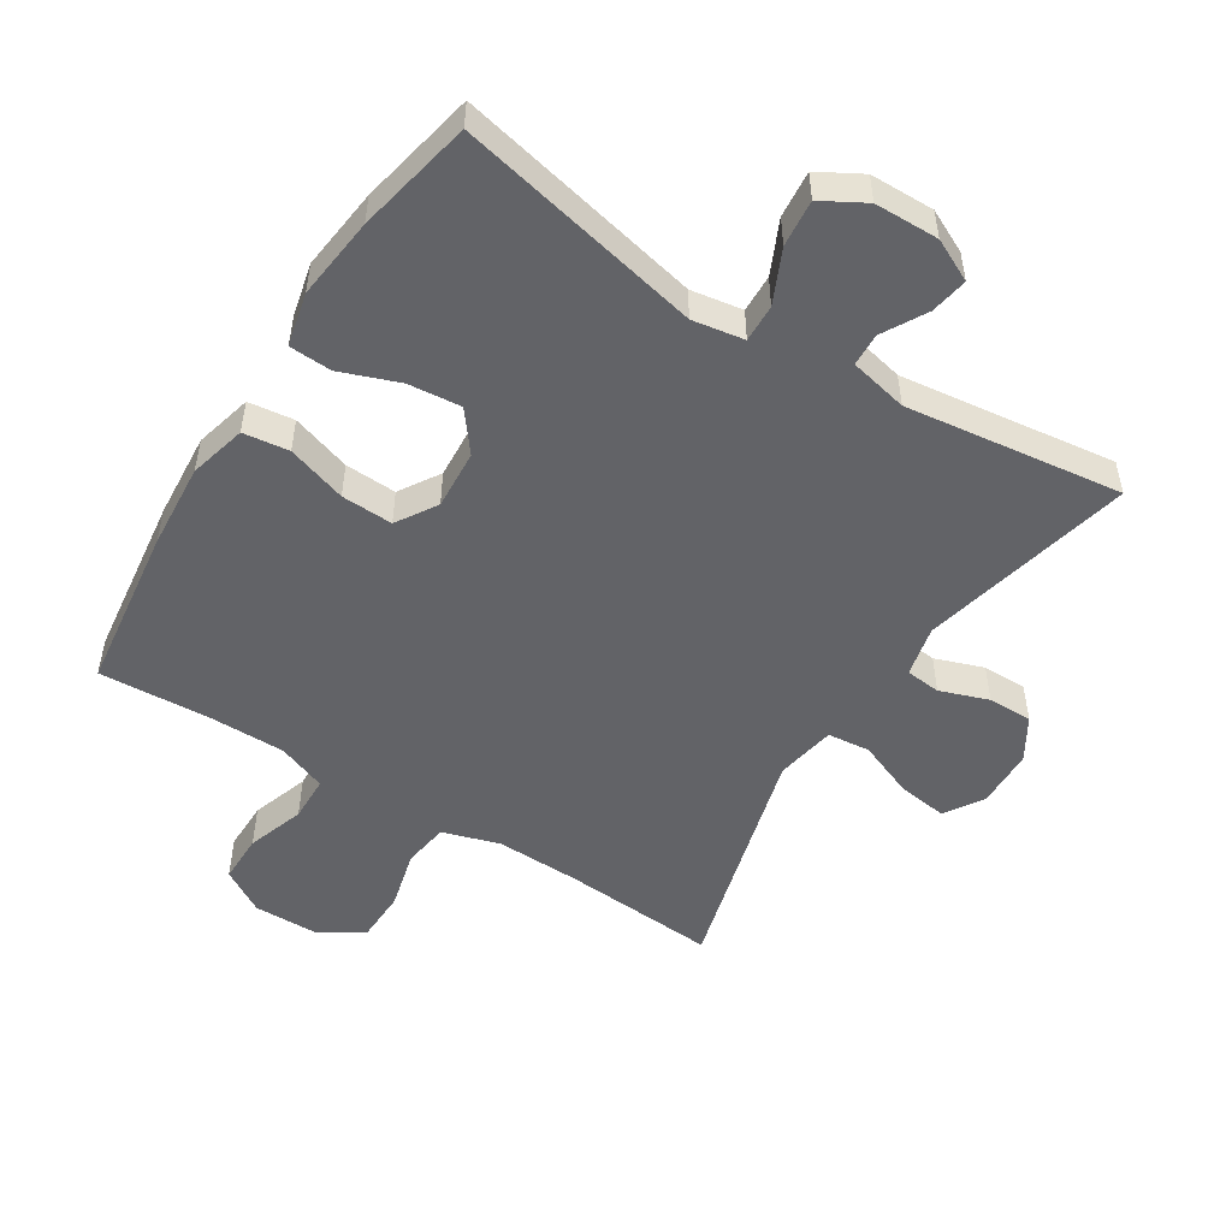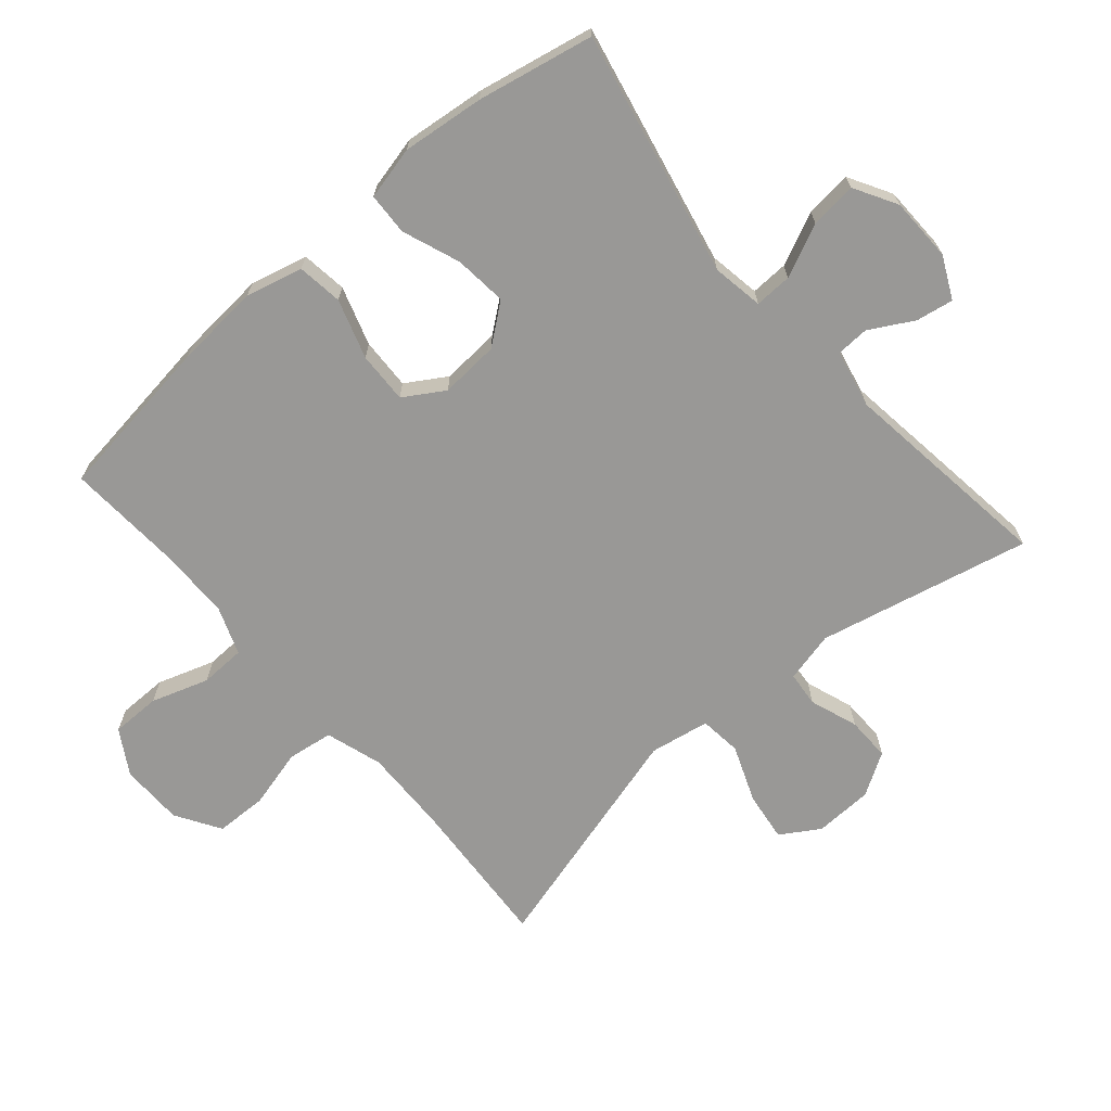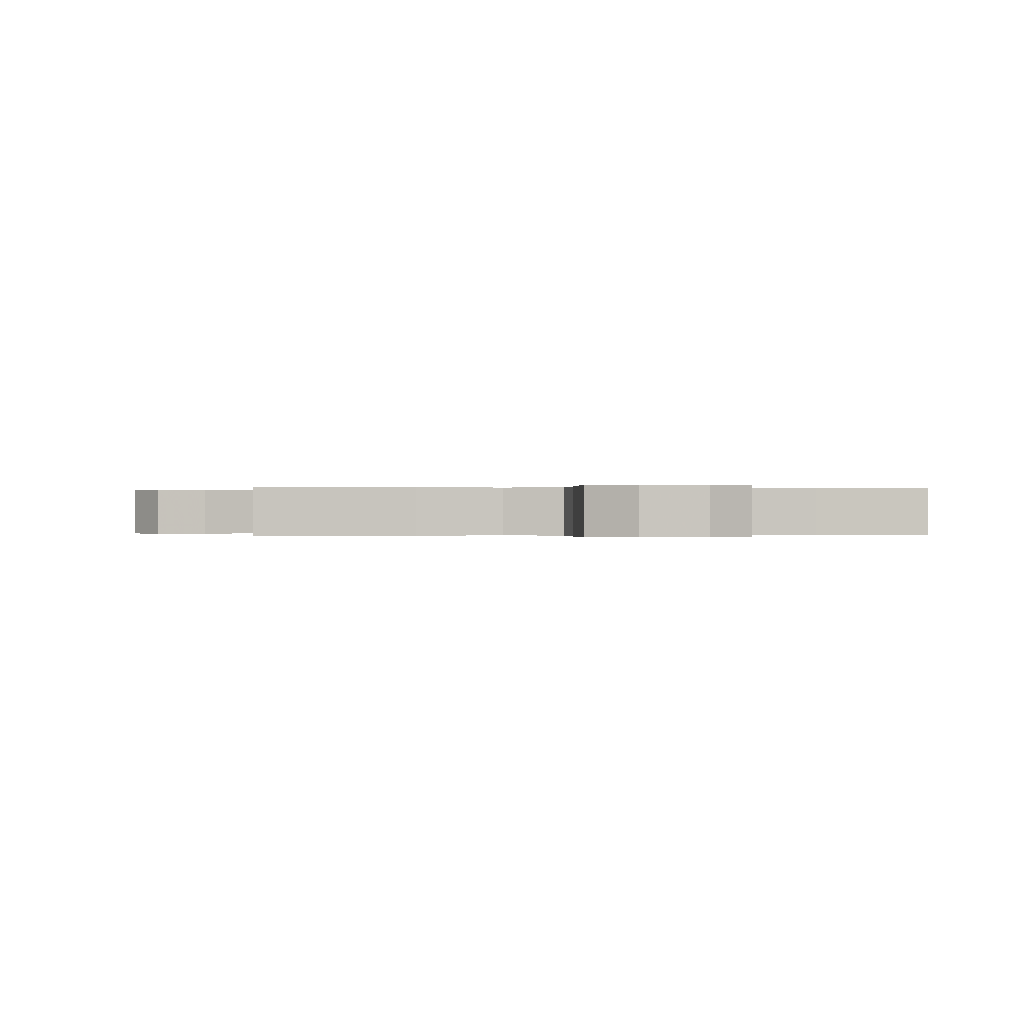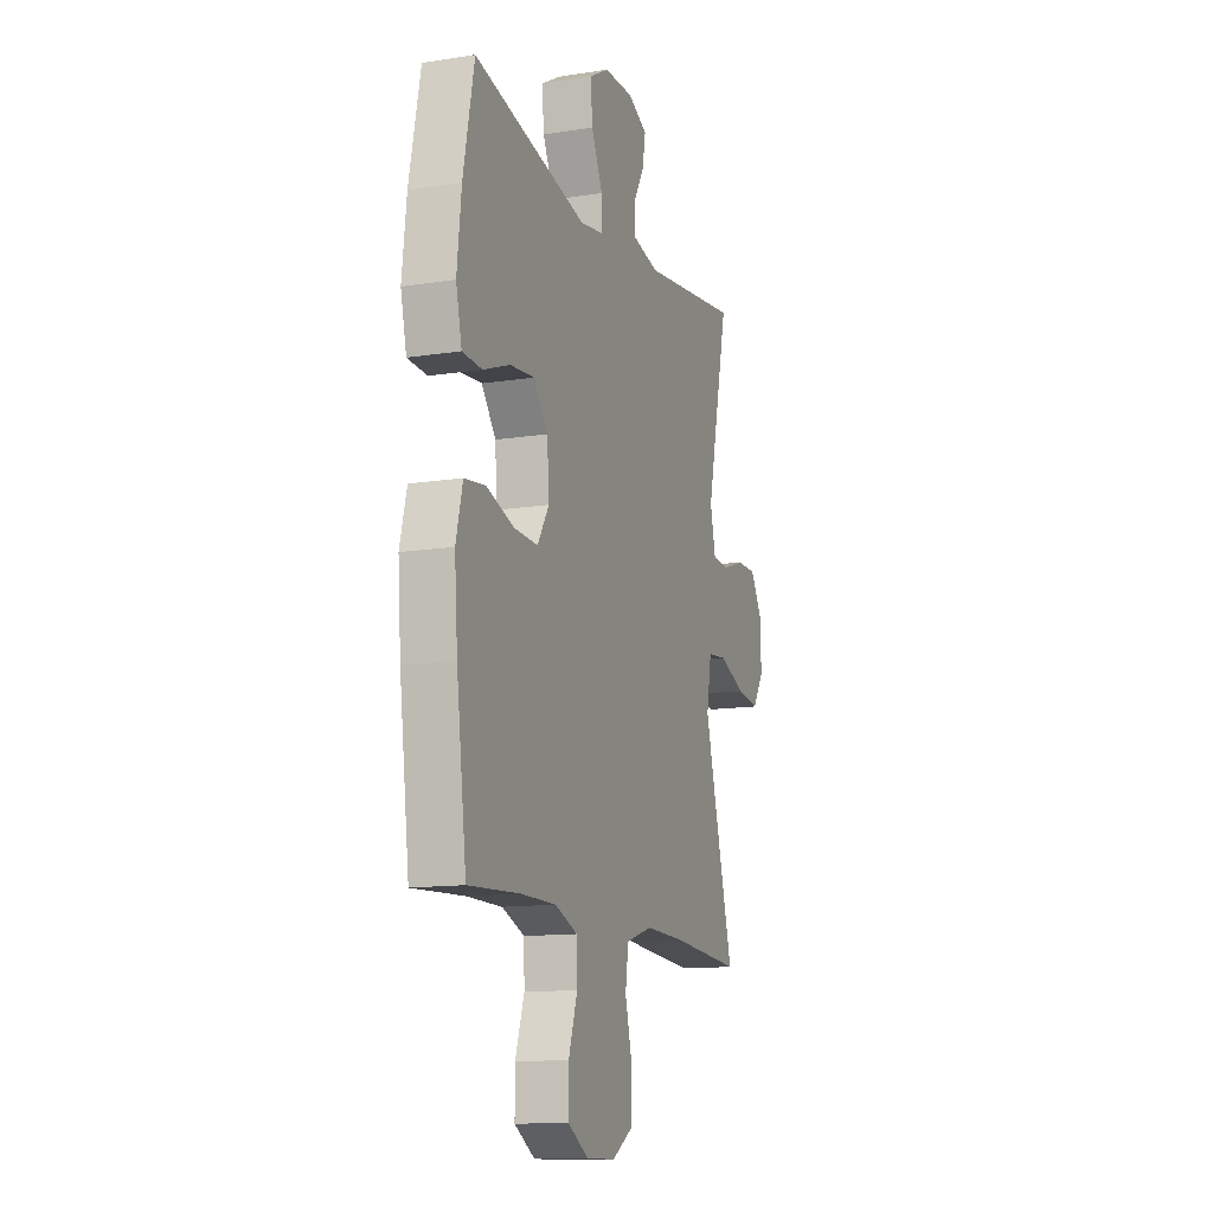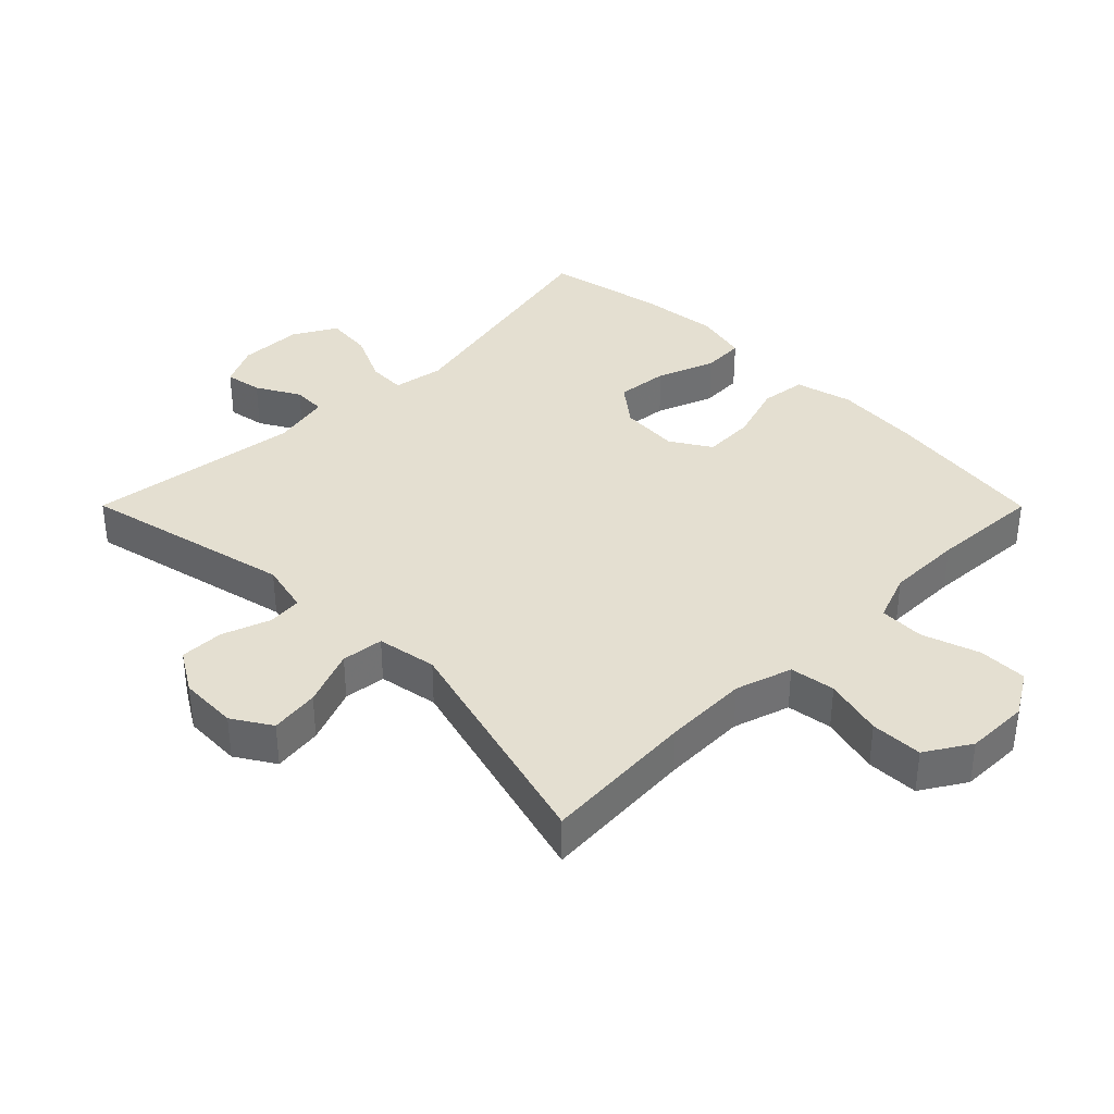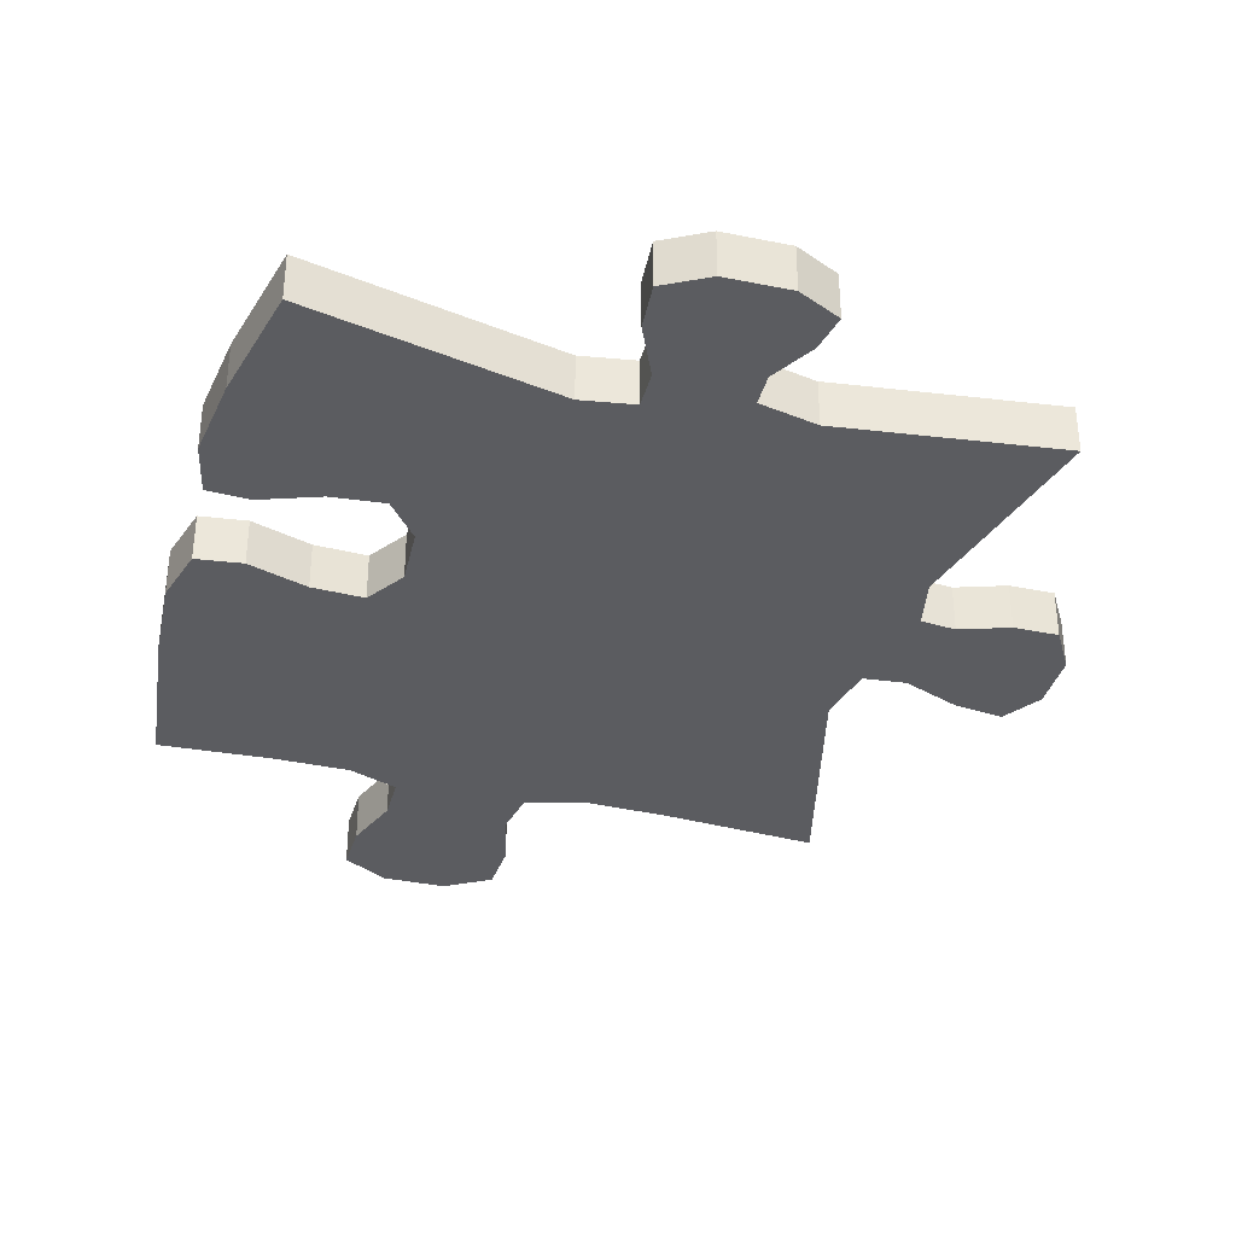
<metadata>
{"format":"obj","ext":"obj","renderer":"f3d","projection":"perspective","resolution":1024,"background":"white","views":[{"elev":-51.0,"azim":-32.4,"up":"+Y"},{"elev":-68.6,"azim":-49.2,"up":"+Y"},{"elev":-0.1,"azim":172.2,"up":"+Y"},{"elev":-13.0,"azim":-70.3,"up":"+Z"},{"elev":36.8,"azim":135.1,"up":"+Y"},{"elev":-35.0,"azim":-16.3,"up":"+Y"}]}
</metadata>
<code>
v -0.5 0.07 -0.5
v -0.533 0.07 -0.25
v -0.543 0.07 -0.12
v -0.521 0.07 -0.033
v -0.452 0.07 -0.024
v -0.362 0.07 -0.053
v -0.284 0.07 -0.056
v -0.246 0.07 0.005
v -0.252 0.07 0.095
v -0.299 0.07 0.155
v -0.379 0.07 0.147
v -0.467 0.07 0.114
v -0.531 0.07 0.117
v -0.55 0.07 0.198
v -0.536 0.07 0.323
v -0.5 0.07 0.5
v -0.128 0.07 0.42
v -0.05 0.07 0.433
v -0.052 0.07 0.49
v -0.089 0.07 0.57
v -0.096 0.07 0.641
v -0.031 0.07 0.678
v 0.066 0.07 0.68
v 0.13 0.07 0.649
v 0.12 0.07 0.592
v 0.083 0.07 0.526
v 0.085 0.07 0.476
v 0.173 0.07 0.457
v 0.5 0.07 0.5
v 0.427 0.07 0.178
v 0.445 0.07 0.101
v 0.498 0.07 0.096
v 0.571 0.07 0.122
v 0.638 0.07 0.123
v 0.677 0.07 0.059
v 0.68 0.07 -0.03
v 0.643 0.07 -0.089
v 0.568 0.07 -0.079
v 0.482 0.07 -0.045
v 0.418 0.07 -0.052
v 0.402 0.07 -0.143
v 0.5 0.07 -0.5
v 0.265 0.07 -0.484
v 0.137 0.07 -0.481
v 0.051 0.07 -0.508
v 0.041 0.07 -0.577
v 0.064 0.07 -0.667
v 0.062 0.07 -0.746
v -0.006 0.07 -0.788
v -0.102 0.07 -0.789
v -0.169 0.07 -0.749
v -0.169 0.07 -0.674
v -0.14 0.07 -0.587
v -0.142 0.07 -0.518
v -0.216 0.07 -0.49
v -0.331 0.07 -0.49
v -0.5 0 -0.5
v -0.533 0 -0.25
v -0.543 0 -0.12
v -0.521 0 -0.033
v -0.452 0 -0.024
v -0.362 0 -0.053
v -0.284 0 -0.056
v -0.246 0 0.005
v -0.252 0 0.095
v -0.299 0 0.155
v -0.379 0 0.147
v -0.467 0 0.114
v -0.531 0 0.117
v -0.55 0 0.198
v -0.536 0 0.323
v -0.5 0 0.5
v -0.128 0 0.42
v -0.05 0 0.433
v -0.052 0 0.49
v -0.089 0 0.57
v -0.096 0 0.641
v -0.031 0 0.678
v 0.066 0 0.68
v 0.13 0 0.649
v 0.12 0 0.592
v 0.083 0 0.526
v 0.085 0 0.476
v 0.173 0 0.457
v 0.5 0 0.5
v 0.427 0 0.178
v 0.445 0 0.101
v 0.498 0 0.096
v 0.571 0 0.122
v 0.638 0 0.123
v 0.677 0 0.059
v 0.68 0 -0.03
v 0.643 0 -0.089
v 0.568 0 -0.079
v 0.482 0 -0.045
v 0.418 0 -0.052
v 0.402 0 -0.143
v 0.5 0 -0.5
v 0.265 0 -0.484
v 0.137 0 -0.481
v 0.051 0 -0.508
v 0.041 0 -0.577
v 0.064 0 -0.667
v 0.062 0 -0.746
v -0.006 0 -0.788
v -0.102 0 -0.789
v -0.169 0 -0.749
v -0.169 0 -0.674
v -0.14 0 -0.587
v -0.142 0 -0.518
v -0.216 0 -0.49
v -0.331 0 -0.49
f 51 52 53
f 50 51 53
f 49 50 53
f 48 49 53
f 47 48 53
f 46 47 53
f 45 46 53 54
f 44 45 54 55
f 41 42 43
f 40 41 43 44
f 37 38 39
f 36 37 39
f 35 36 39
f 34 35 39
f 33 34 39
f 32 33 39
f 31 32 39 40
f 44 55 56
f 40 44 56
f 31 40 56
f 30 31 56
f 24 25 26
f 23 24 26
f 22 23 26
f 21 22 26
f 20 21 26
f 19 20 26
f 18 19 26 27
f 15 16 17
f 14 15 17
f 13 14 17
f 12 13 17
f 11 12 17
f 10 11 17 18
f 18 27 28
f 10 18 28
f 9 10 28
f 4 5 6
f 3 4 6
f 2 3 6
f 1 2 6
f 56 1 6
f 56 6 7
f 30 56 7 8
f 28 29 30
f 9 28 30
f 8 9 30
f 109 108 107
f 109 107 106
f 109 106 105
f 109 105 104
f 109 104 103
f 109 103 102
f 110 109 102 101
f 111 110 101 100
f 99 98 97
f 100 99 97 96
f 95 94 93
f 95 93 92
f 95 92 91
f 95 91 90
f 95 90 89
f 95 89 88
f 96 95 88 87
f 112 111 100
f 112 100 96
f 112 96 87
f 112 87 86
f 82 81 80
f 82 80 79
f 82 79 78
f 82 78 77
f 82 77 76
f 82 76 75
f 83 82 75 74
f 73 72 71
f 73 71 70
f 73 70 69
f 73 69 68
f 73 68 67
f 74 73 67 66
f 84 83 74
f 84 74 66
f 84 66 65
f 62 61 60
f 62 60 59
f 62 59 58
f 62 58 57
f 62 57 112
f 63 62 112
f 64 63 112 86
f 86 85 84
f 86 84 65
f 86 65 64
f 1 57 58 2
f 2 58 59 3
f 3 59 60 4
f 4 60 61 5
f 5 61 62 6
f 6 62 63 7
f 7 63 64 8
f 8 64 65 9
f 9 65 66 10
f 10 66 67 11
f 11 67 68 12
f 12 68 69 13
f 13 69 70 14
f 14 70 71 15
f 15 71 72 16
f 16 72 73 17
f 17 73 74 18
f 18 74 75 19
f 19 75 76 20
f 20 76 77 21
f 21 77 78 22
f 22 78 79 23
f 23 79 80 24
f 24 80 81 25
f 25 81 82 26
f 26 82 83 27
f 27 83 84 28
f 28 84 85 29
f 29 85 86 30
f 30 86 87 31
f 31 87 88 32
f 32 88 89 33
f 33 89 90 34
f 34 90 91 35
f 35 91 92 36
f 36 92 93 37
f 37 93 94 38
f 38 94 95 39
f 39 95 96 40
f 40 96 97 41
f 41 97 98 42
f 42 98 99 43
f 43 99 100 44
f 44 100 101 45
f 45 101 102 46
f 46 102 103 47
f 47 103 104 48
f 48 104 105 49
f 49 105 106 50
f 50 106 107 51
f 51 107 108 52
f 52 108 109 53
f 53 109 110 54
f 54 110 111 55
f 55 111 112 56
f 56 112 57 1

</code>
